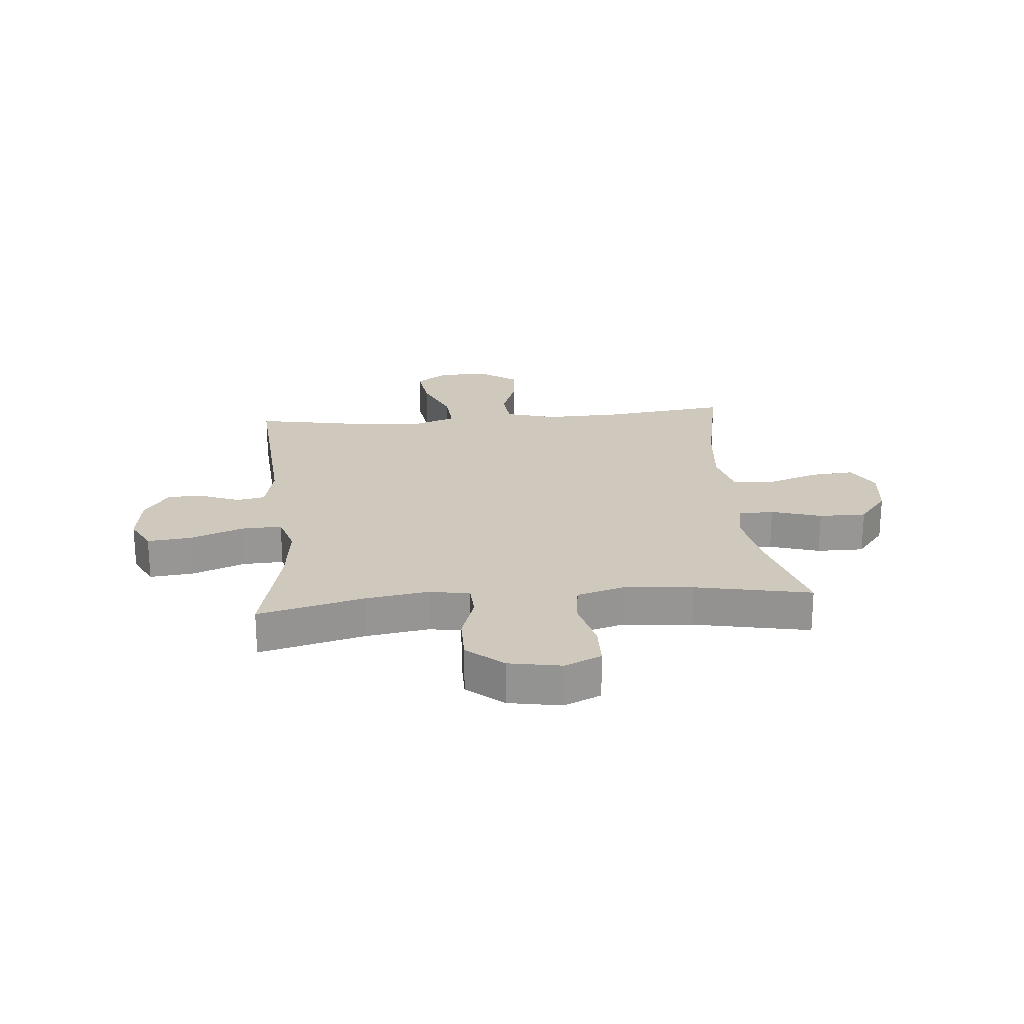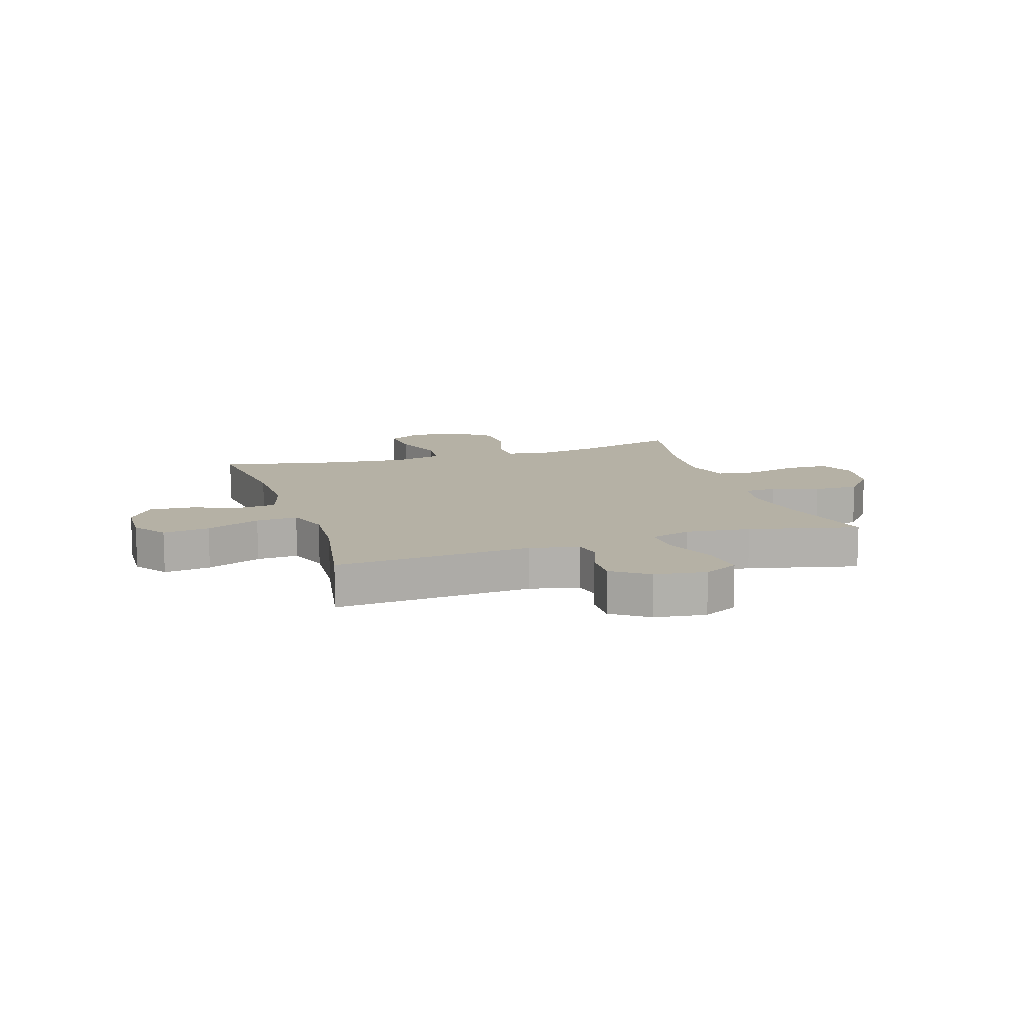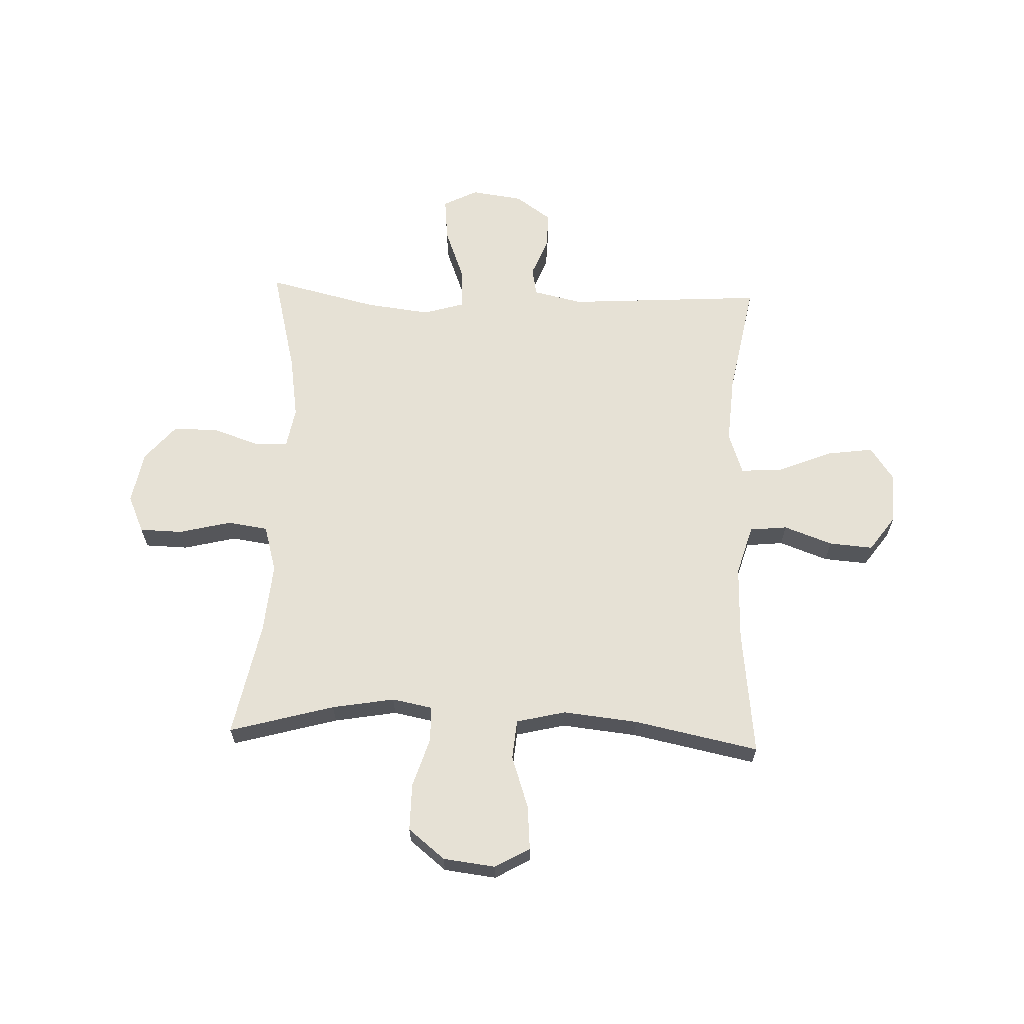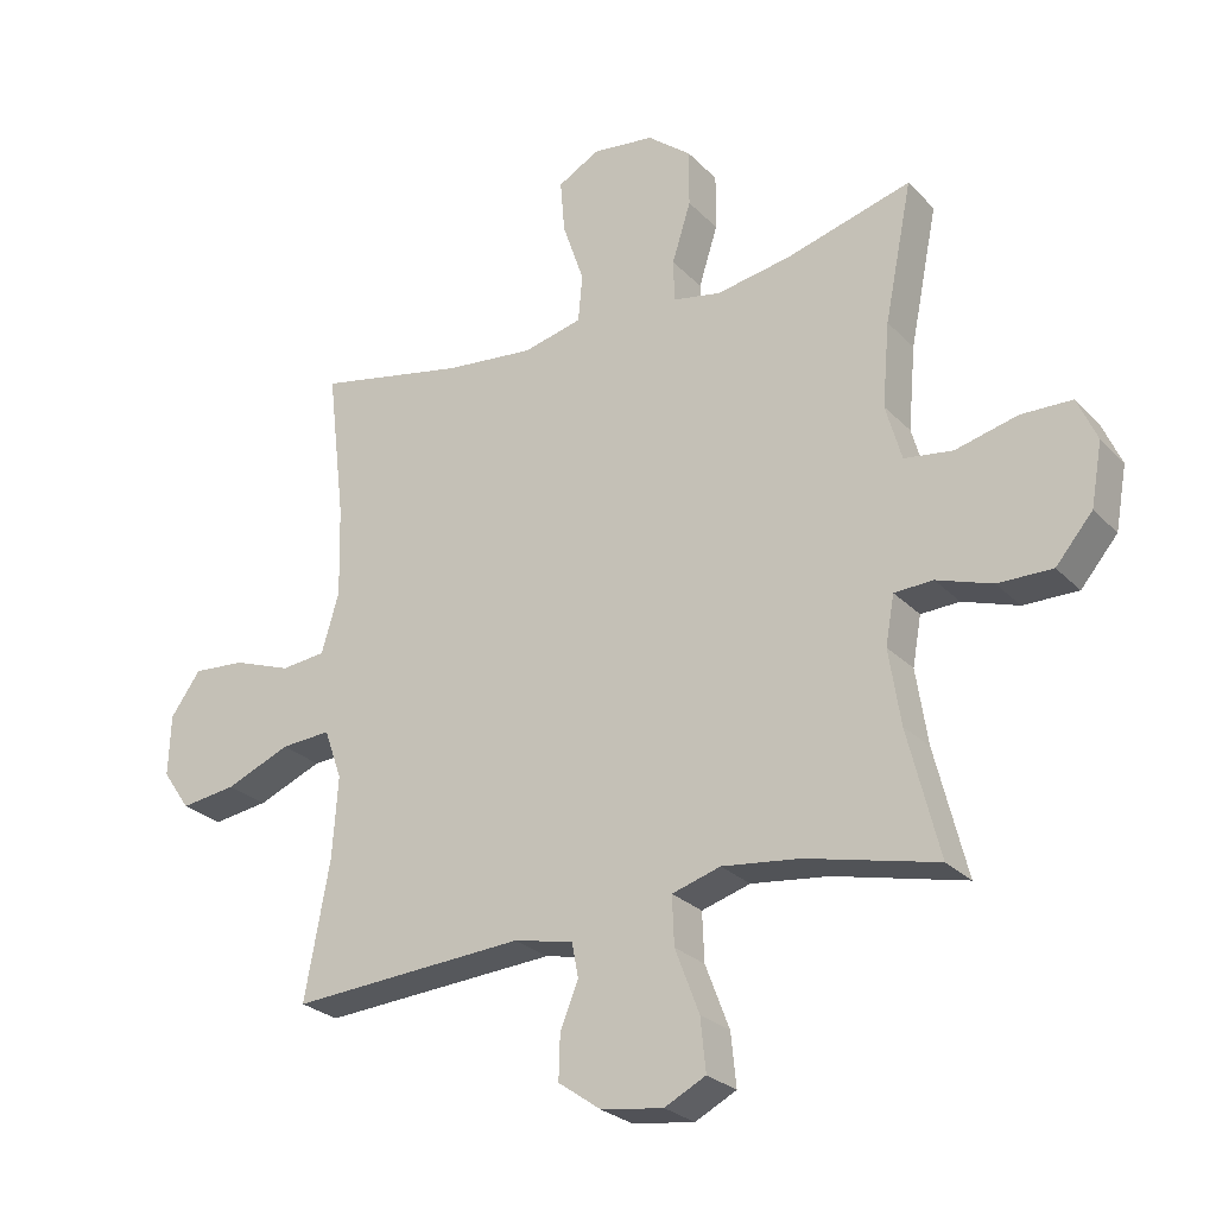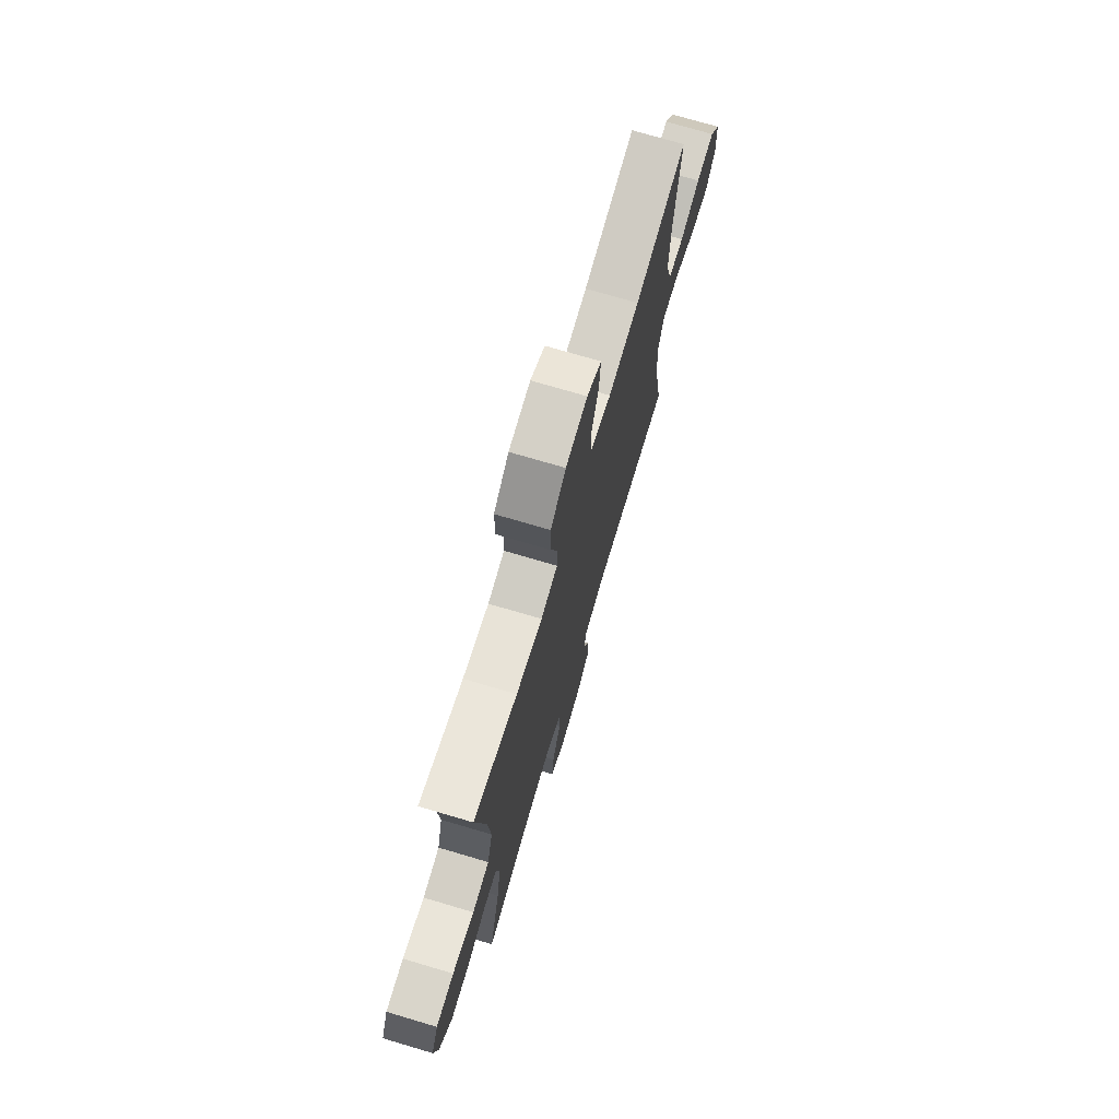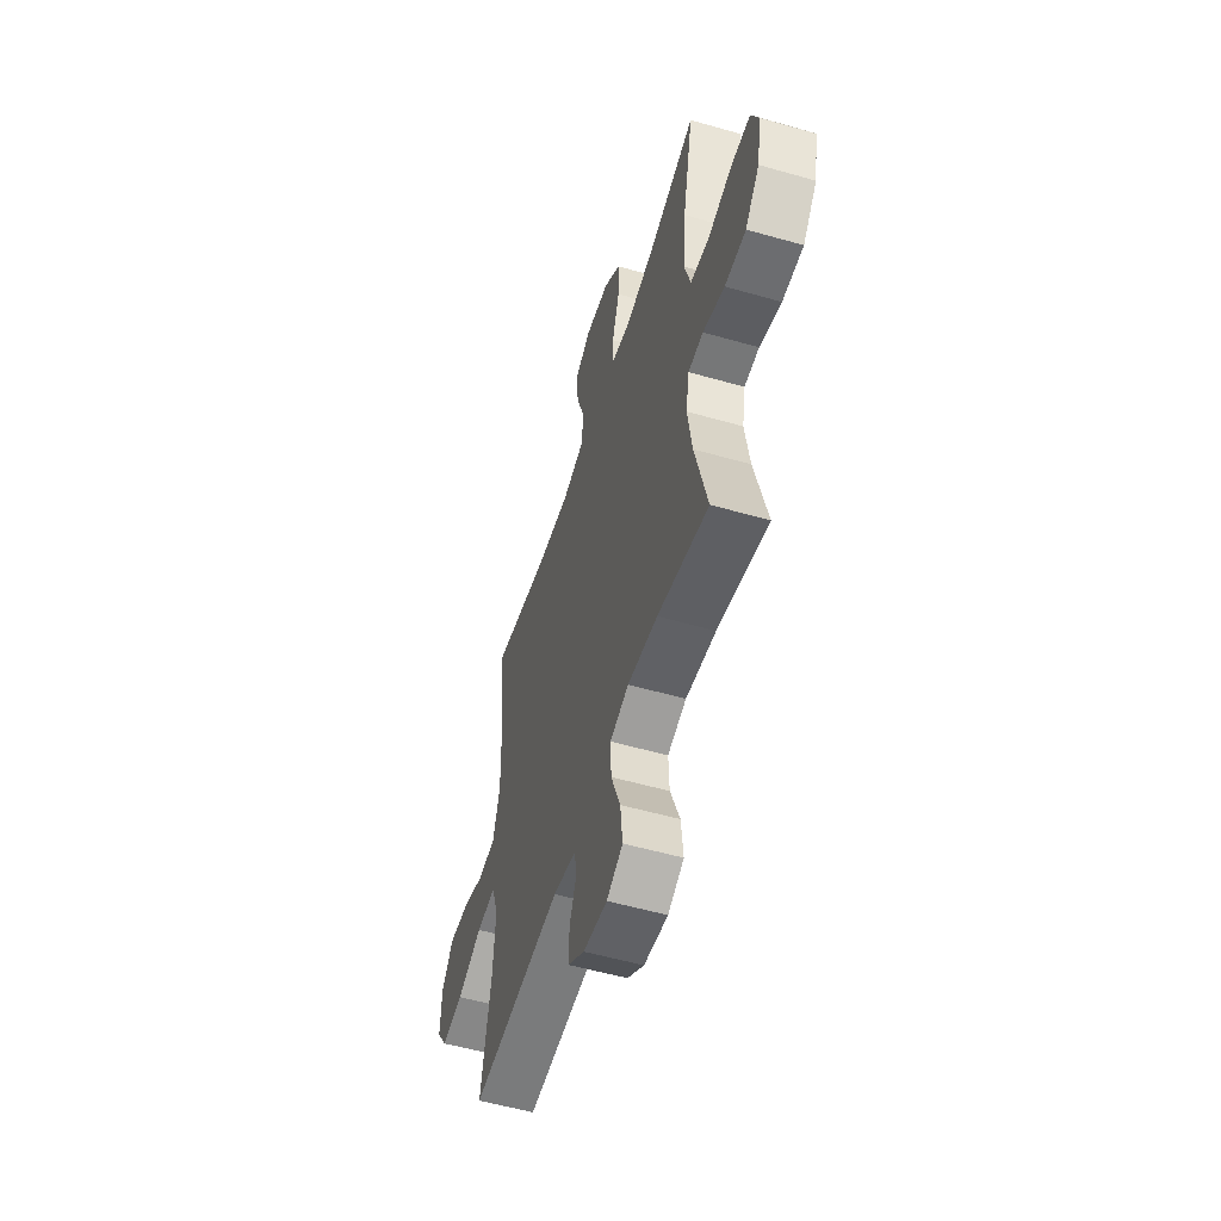
<metadata>
{"format":"obj","ext":"obj","renderer":"f3d","projection":"perspective","resolution":1024,"background":"white","views":[{"elev":22.5,"azim":-95.2,"up":"+Y"},{"elev":11.8,"azim":162.1,"up":"+Y"},{"elev":64.4,"azim":2.2,"up":"+Y"},{"elev":-26.1,"azim":-147.0,"up":"+Z"},{"elev":73.0,"azim":-73.5,"up":"+Z"},{"elev":-54.6,"azim":-106.9,"up":"+Z"}]}
</metadata>
<code>
o path1982_path1982.001
v -0.304 0.0375 -0.4474
v -0.1849 0.0375 -0.433
v -0.1103 0.0375 -0.4555
v -0.1134 0.0375 -0.5299
v -0.1504 0.0375 -0.6272
v -0.1585 0.0375 -0.7075
v -0.09543 0.0375 -0.7397
v -0.000771 0.0375 -0.7267
v 0.06533 0.0375 -0.6801
v 0.06326 0.0375 -0.6128
v 0.0356 0.0375 -0.5433
v 0.04549 0.0375 -0.4915
v 0.1362 0.0375 -0.4714
v 0.4966 0.0375 -0.4951
v 0.458 0.0375 -0.2857
v 0.4493 0.0375 -0.1622
v 0.4763 0.0375 -0.08562
v 0.5527 0.0375 -0.09054
v 0.6521 0.0375 -0.1316
v 0.7379 0.0375 -0.1435
v 0.7804 0.0375 -0.08206
v 0.7766 0.0375 0.01188
v 0.7306 0.0375 0.07623
v 0.6504 0.0375 0.0702
v 0.5612 0.0375 0.03804
v 0.4925 0.0375 0.0453
v 0.4656 0.0375 0.1369
v 0.4691 0.0375 0.2756
v 0.4966 0.0375 0.5066
v 0.268 0.0375 0.4602
v 0.1308 0.0375 0.4462
v 0.04053 0.0375 0.4681
v 0.03409 0.0375 0.5406
v 0.0668 0.0375 0.6365
v 0.07352 0.0375 0.7177
v 0.009918 0.0375 0.7537
v -0.08528 0.0375 0.7423
v -0.1525 0.0375 0.6885
v -0.1521 0.0375 0.6021
v -0.1233 0.0375 0.5107
v -0.1252 0.0375 0.4466
v -0.1989 0.0375 0.4326
v -0.3133 0.0375 0.4527
v -0.5053 0.0375 0.5066
v -0.4628 0.0375 0.2948
v -0.4515 0.0375 0.167
v -0.4759 0.0375 0.08102
v -0.5501 0.0375 0.07055
v -0.6457 0.0375 0.09439
v -0.724 0.0375 0.09259
v -0.7541 0.0375 0.02478
v -0.7368 0.0375 -0.07115
v -0.6804 0.0375 -0.1377
v -0.5969 0.0375 -0.1369
v -0.5114 0.0375 -0.1083
v -0.452 0.0375 -0.1108
v -0.4387 0.0375 -0.1856
v -0.4567 0.0375 -0.3012
v -0.5053 0.0375 -0.4951
v -0.304 -0.0375 -0.4474
v -0.1849 -0.0375 -0.433
v -0.1103 -0.0375 -0.4555
v -0.1134 -0.0375 -0.5299
v -0.1504 -0.0375 -0.6272
v -0.1585 -0.0375 -0.7075
v -0.09543 -0.0375 -0.7397
v -0.000771 -0.0375 -0.7267
v 0.06533 -0.0375 -0.6801
v 0.06326 -0.0375 -0.6128
v 0.0356 -0.0375 -0.5433
v 0.04549 -0.0375 -0.4915
v 0.1362 -0.0375 -0.4714
v 0.4966 -0.0375 -0.4951
v 0.458 -0.0375 -0.2857
v 0.4493 -0.0375 -0.1622
v 0.4763 -0.0375 -0.08562
v 0.5527 -0.0375 -0.09054
v 0.6521 -0.0375 -0.1316
v 0.7379 -0.0375 -0.1435
v 0.7804 -0.0375 -0.08206
v 0.7766 -0.0375 0.01188
v 0.7306 -0.0375 0.07623
v 0.6504 -0.0375 0.0702
v 0.5612 -0.0375 0.03804
v 0.4925 -0.0375 0.0453
v 0.4656 -0.0375 0.1369
v 0.4691 -0.0375 0.2756
v 0.4966 -0.0375 0.5066
v 0.268 -0.0375 0.4602
v 0.1308 -0.0375 0.4462
v 0.04053 -0.0375 0.4681
v 0.03409 -0.0375 0.5406
v 0.0668 -0.0375 0.6365
v 0.07352 -0.0375 0.7177
v 0.009918 -0.0375 0.7537
v -0.08528 -0.0375 0.7423
v -0.1525 -0.0375 0.6885
v -0.1521 -0.0375 0.6021
v -0.1233 -0.0375 0.5107
v -0.1252 -0.0375 0.4466
v -0.1989 -0.0375 0.4326
v -0.3133 -0.0375 0.4527
v -0.5053 -0.0375 0.5066
v -0.4628 -0.0375 0.2948
v -0.4515 -0.0375 0.167
v -0.4759 -0.0375 0.08102
v -0.5501 -0.0375 0.07055
v -0.6457 -0.0375 0.09439
v -0.724 -0.0375 0.09259
v -0.7541 -0.0375 0.02478
v -0.7368 -0.0375 -0.07115
v -0.6804 -0.0375 -0.1377
v -0.5969 -0.0375 -0.1369
v -0.5114 -0.0375 -0.1083
v -0.452 -0.0375 -0.1108
v -0.4387 -0.0375 -0.1856
v -0.4567 -0.0375 -0.3012
v -0.5053 -0.0375 -0.4951
v -0.1585 0.0375 -0.7075
v -0.1585 0.0375 -0.7075
v -0.09543 0.0375 -0.7397
v -0.000771 0.0375 -0.7267
v 0.06533 0.0375 -0.6801
v -0.1504 0.0375 -0.6272
v 0.06326 0.0375 -0.6128
v -0.1134 0.0375 -0.5299
v 0.0356 0.0375 -0.5433
v 0.04549 0.0375 -0.4915
v 0.04549 0.0375 -0.4915
v -0.1103 0.0375 -0.4555
v -0.1103 0.0375 -0.4555
v 0.1362 0.0375 -0.4714
v 0.4966 0.0375 -0.4951
v 0.4966 0.0375 -0.4951
v -0.5053 0.0375 -0.4951
v -0.5053 0.0375 -0.4951
v -0.304 0.0375 -0.4474
v -0.1849 0.0375 -0.433
v -0.4567 0.0375 -0.3012
v 0.458 0.0375 -0.2857
v -0.4387 0.0375 -0.1856
v 0.4493 0.0375 -0.1622
v -0.452 0.0375 -0.1108
v -0.452 0.0375 -0.1108
v 0.4763 0.0375 -0.08562
v 0.4763 0.0375 -0.08562
v 0.6521 0.0375 -0.1316
v 0.7379 0.0375 -0.1435
v 0.7379 0.0375 -0.1435
v 0.7804 0.0375 -0.08206
v -0.7368 0.0375 -0.07115
v -0.6804 0.0375 -0.1377
v -0.5969 0.0375 -0.1369
v -0.5114 0.0375 -0.1083
v 0.5527 0.0375 -0.09054
v 0.7766 0.0375 0.01188
v -0.7541 0.0375 0.02478
v 0.7306 0.0375 0.07623
v -0.724 0.0375 0.09259
v -0.724 0.0375 0.09259
v 0.5612 0.0375 0.03804
v 0.4925 0.0375 0.0453
v 0.4925 0.0375 0.0453
v 0.6504 0.0375 0.0702
v 0.4656 0.0375 0.1369
v -0.6457 0.0375 0.09439
v -0.5501 0.0375 0.07055
v -0.4759 0.0375 0.08102
v -0.4759 0.0375 0.08102
v -0.4515 0.0375 0.167
v 0.4691 0.0375 0.2756
v -0.4628 0.0375 0.2948
v -0.5053 0.0375 0.5066
v -0.5053 0.0375 0.5066
v -0.1989 0.0375 0.4326
v -0.3133 0.0375 0.4527
v -0.1252 0.0375 0.4466
v -0.1252 0.0375 0.4466
v 0.1308 0.0375 0.4462
v 0.04053 0.0375 0.4681
v 0.04053 0.0375 0.4681
v 0.268 0.0375 0.4602
v -0.1233 0.0375 0.5107
v 0.03409 0.0375 0.5406
v 0.4966 0.0375 0.5066
v 0.4966 0.0375 0.5066
v -0.1521 0.0375 0.6021
v 0.0668 0.0375 0.6365
v -0.1525 0.0375 0.6885
v 0.07352 0.0375 0.7177
v 0.07352 0.0375 0.7177
v -0.08528 0.0375 0.7423
v 0.009918 0.0375 0.7537
v -0.1585 -0.0375 -0.7075
v -0.1585 -0.0375 -0.7075
v -0.09543 -0.0375 -0.7397
v -0.000771 -0.0375 -0.7267
v 0.06533 -0.0375 -0.6801
v -0.1504 -0.0375 -0.6272
v 0.06326 -0.0375 -0.6128
v -0.1134 -0.0375 -0.5299
v 0.0356 -0.0375 -0.5433
v 0.04549 -0.0375 -0.4915
v 0.04549 -0.0375 -0.4915
v -0.1103 -0.0375 -0.4555
v -0.1103 -0.0375 -0.4555
v 0.1362 -0.0375 -0.4714
v 0.4966 -0.0375 -0.4951
v 0.4966 -0.0375 -0.4951
v -0.5053 -0.0375 -0.4951
v -0.5053 -0.0375 -0.4951
v -0.304 -0.0375 -0.4474
v -0.1849 -0.0375 -0.433
v -0.4567 -0.0375 -0.3012
v 0.458 -0.0375 -0.2857
v -0.4387 -0.0375 -0.1856
v 0.4493 -0.0375 -0.1622
v -0.452 -0.0375 -0.1108
v -0.452 -0.0375 -0.1108
v 0.4763 -0.0375 -0.08562
v 0.4763 -0.0375 -0.08562
v 0.6521 -0.0375 -0.1316
v 0.7379 -0.0375 -0.1435
v 0.7379 -0.0375 -0.1435
v 0.7804 -0.0375 -0.08206
v -0.7368 -0.0375 -0.07115
v -0.6804 -0.0375 -0.1377
v -0.5969 -0.0375 -0.1369
v -0.5114 -0.0375 -0.1083
v 0.5527 -0.0375 -0.09054
v 0.7766 -0.0375 0.01188
v -0.7541 -0.0375 0.02478
v 0.7306 -0.0375 0.07623
v -0.724 -0.0375 0.09259
v -0.724 -0.0375 0.09259
v 0.5612 -0.0375 0.03804
v 0.4925 -0.0375 0.0453
v 0.4925 -0.0375 0.0453
v 0.6504 -0.0375 0.0702
v 0.4656 -0.0375 0.1369
v -0.6457 -0.0375 0.09439
v -0.5501 -0.0375 0.07055
v -0.4759 -0.0375 0.08102
v -0.4759 -0.0375 0.08102
v -0.4515 -0.0375 0.167
v 0.4691 -0.0375 0.2756
v -0.4628 -0.0375 0.2948
v -0.5053 -0.0375 0.5066
v -0.5053 -0.0375 0.5066
v -0.1989 -0.0375 0.4326
v -0.3133 -0.0375 0.4527
v -0.1252 -0.0375 0.4466
v -0.1252 -0.0375 0.4466
v 0.1308 -0.0375 0.4462
v 0.04053 -0.0375 0.4681
v 0.04053 -0.0375 0.4681
v 0.268 -0.0375 0.4602
v -0.1233 -0.0375 0.5107
v 0.03409 -0.0375 0.5406
v 0.4966 -0.0375 0.5066
v 0.4966 -0.0375 0.5066
v -0.1521 -0.0375 0.6021
v 0.0668 -0.0375 0.6365
v -0.1525 -0.0375 0.6885
v 0.07352 -0.0375 0.7177
v 0.07352 -0.0375 0.7177
v -0.08528 -0.0375 0.7423
v 0.009918 -0.0375 0.7537
f 197 199 196
f 222 236 230
f 259 258 255
f 213 218 216
f 215 207 208
f 212 214 210
f 247 250 251
f 239 222 231
f 226 228 241
f 200 199 197
f 247 245 250
f 247 251 248
f 252 255 258
f 265 268 263
f 242 241 228
f 267 263 268
f 213 216 212
f 232 241 234
f 217 240 254
f 218 243 229
f 203 201 202
f 199 202 201
f 254 255 252
f 218 252 245
f 267 262 263
f 254 252 205
f 216 214 212
f 202 199 200
f 229 243 242
f 205 218 213
f 263 262 259
f 223 225 222
f 250 245 252
f 258 259 262
f 262 267 264
f 225 231 222
f 220 240 217
f 240 220 237
f 257 240 246
f 254 240 257
f 228 226 227
f 226 241 232
f 218 245 243
f 217 207 215
f 205 252 218
f 229 242 228
f 196 199 194
f 257 246 260
f 230 237 220
f 200 197 198
f 233 239 231
f 222 239 236
f 236 237 230
f 207 217 205
f 207 205 203
f 217 254 205
f 201 203 205
f 120 7 66 195
f 7 8 67 66
f 8 9 68 67
f 5 6 65 64
f 9 10 69 68
f 4 5 64 63
f 10 11 70 69
f 11 129 204 70
f 131 4 63 206
f 12 13 72 71
f 13 134 209 72
f 136 1 60 211
f 2 3 62 61
f 1 2 61 60
f 58 59 118 117
f 14 15 74 73
f 57 58 117 116
f 15 16 75 74
f 144 57 116 219
f 16 146 221 75
f 19 149 224 78
f 20 21 80 79
f 52 53 112 111
f 53 54 113 112
f 54 55 114 113
f 18 19 78 77
f 55 56 115 114
f 17 18 77 76
f 21 22 81 80
f 51 52 111 110
f 22 23 82 81
f 160 51 110 235
f 25 163 238 84
f 24 25 84 83
f 23 24 83 82
f 26 27 86 85
f 49 50 109 108
f 48 49 108 107
f 169 48 107 244
f 46 47 106 105
f 27 28 87 86
f 45 46 105 104
f 174 45 104 249
f 42 43 102 101
f 178 42 101 253
f 31 181 256 90
f 30 31 90 89
f 40 41 100 99
f 32 33 92 91
f 186 30 89 261
f 28 29 88 87
f 43 44 103 102
f 39 40 99 98
f 33 34 93 92
f 38 39 98 97
f 34 191 266 93
f 37 38 97 96
f 36 37 96 95
f 35 36 95 94
f 122 121 124
f 147 155 161
f 184 180 183
f 138 141 143
f 140 133 132
f 137 135 139
f 172 176 175
f 164 156 147
f 151 166 153
f 125 122 124
f 172 175 170
f 172 173 176
f 177 183 180
f 190 188 193
f 167 153 166
f 192 193 188
f 138 137 141
f 157 159 166
f 142 179 165
f 143 154 168
f 128 127 126
f 124 126 127
f 179 177 180
f 143 170 177
f 192 188 187
f 179 130 177
f 141 137 139
f 127 125 124
f 154 167 168
f 130 138 143
f 188 184 187
f 148 147 150
f 175 177 170
f 183 187 184
f 187 189 192
f 150 147 156
f 145 142 165
f 165 162 145
f 182 171 165
f 179 182 165
f 153 152 151
f 151 157 166
f 143 168 170
f 142 140 132
f 130 143 177
f 154 153 167
f 121 119 124
f 182 185 171
f 155 145 162
f 125 123 122
f 158 156 164
f 147 161 164
f 161 155 162
f 132 130 142
f 132 128 130
f 142 130 179
f 126 130 128

</code>
